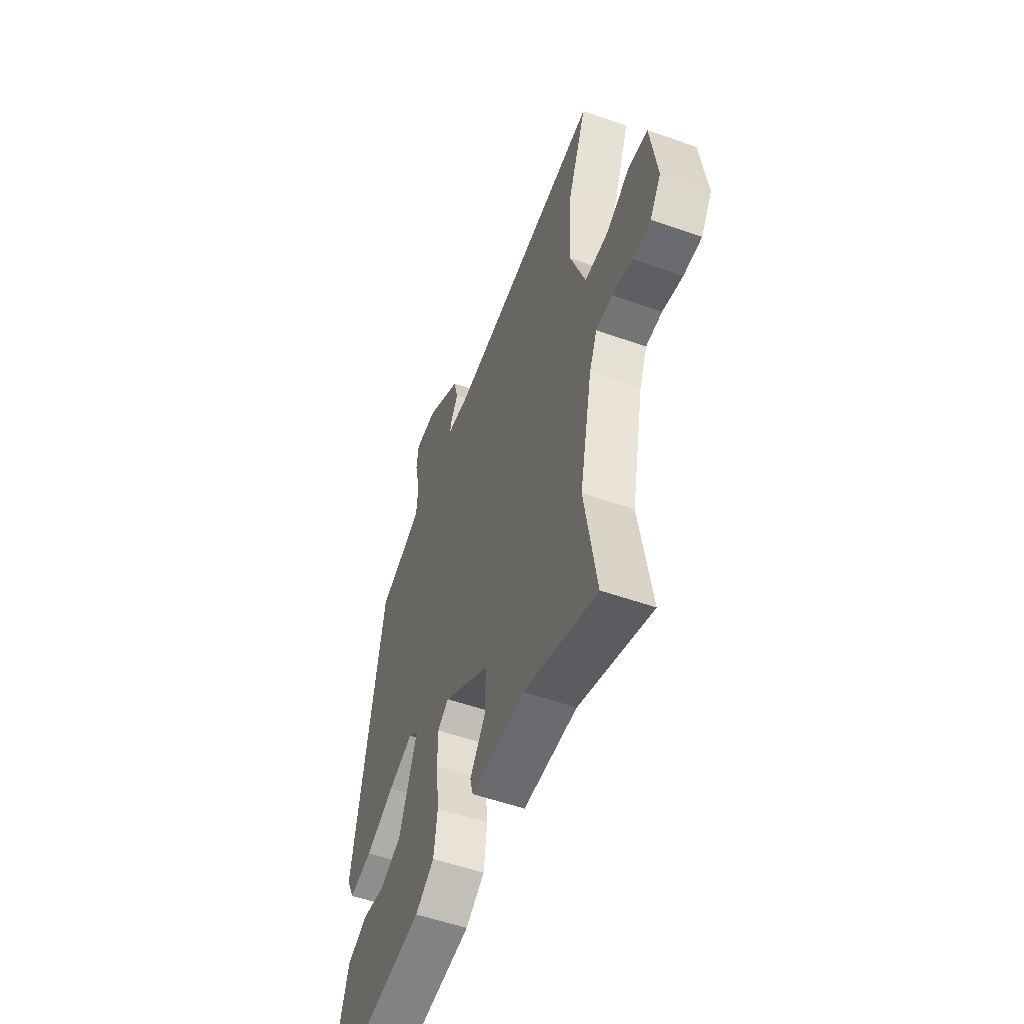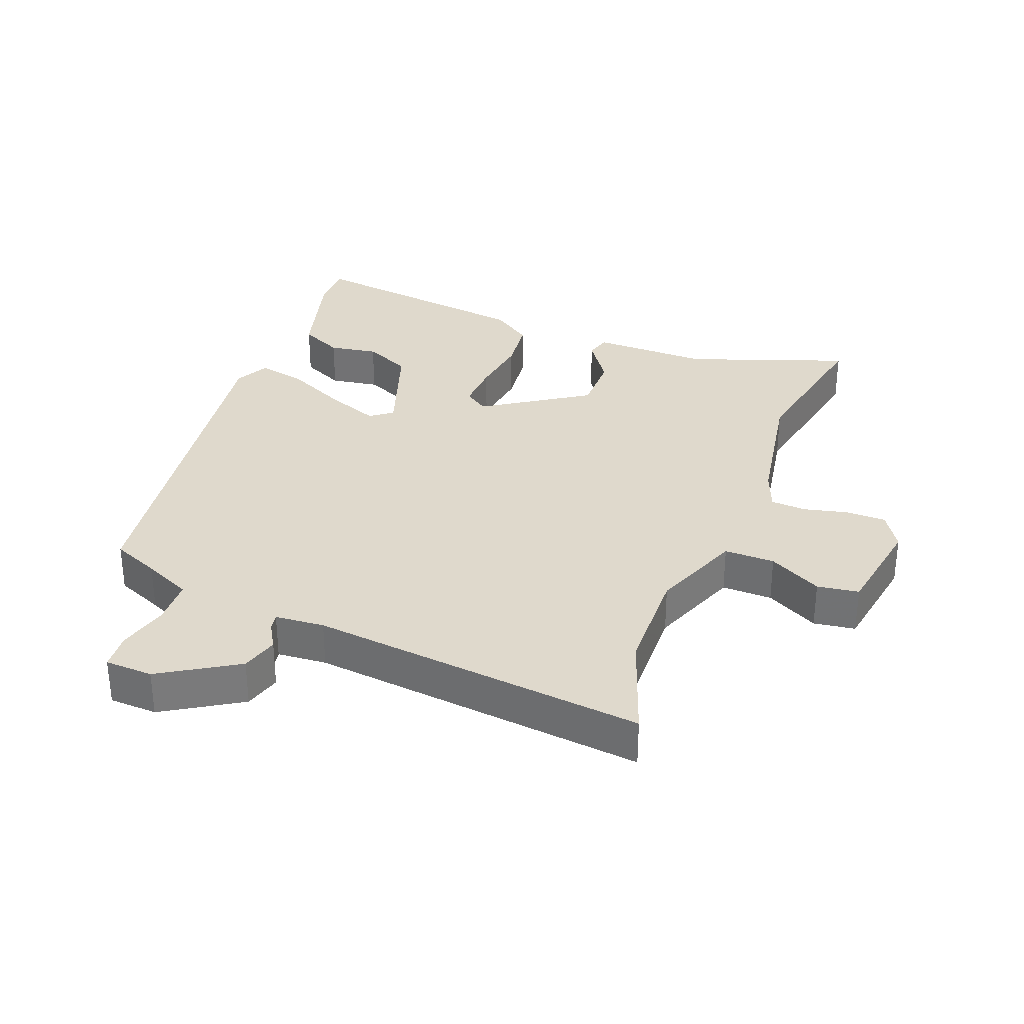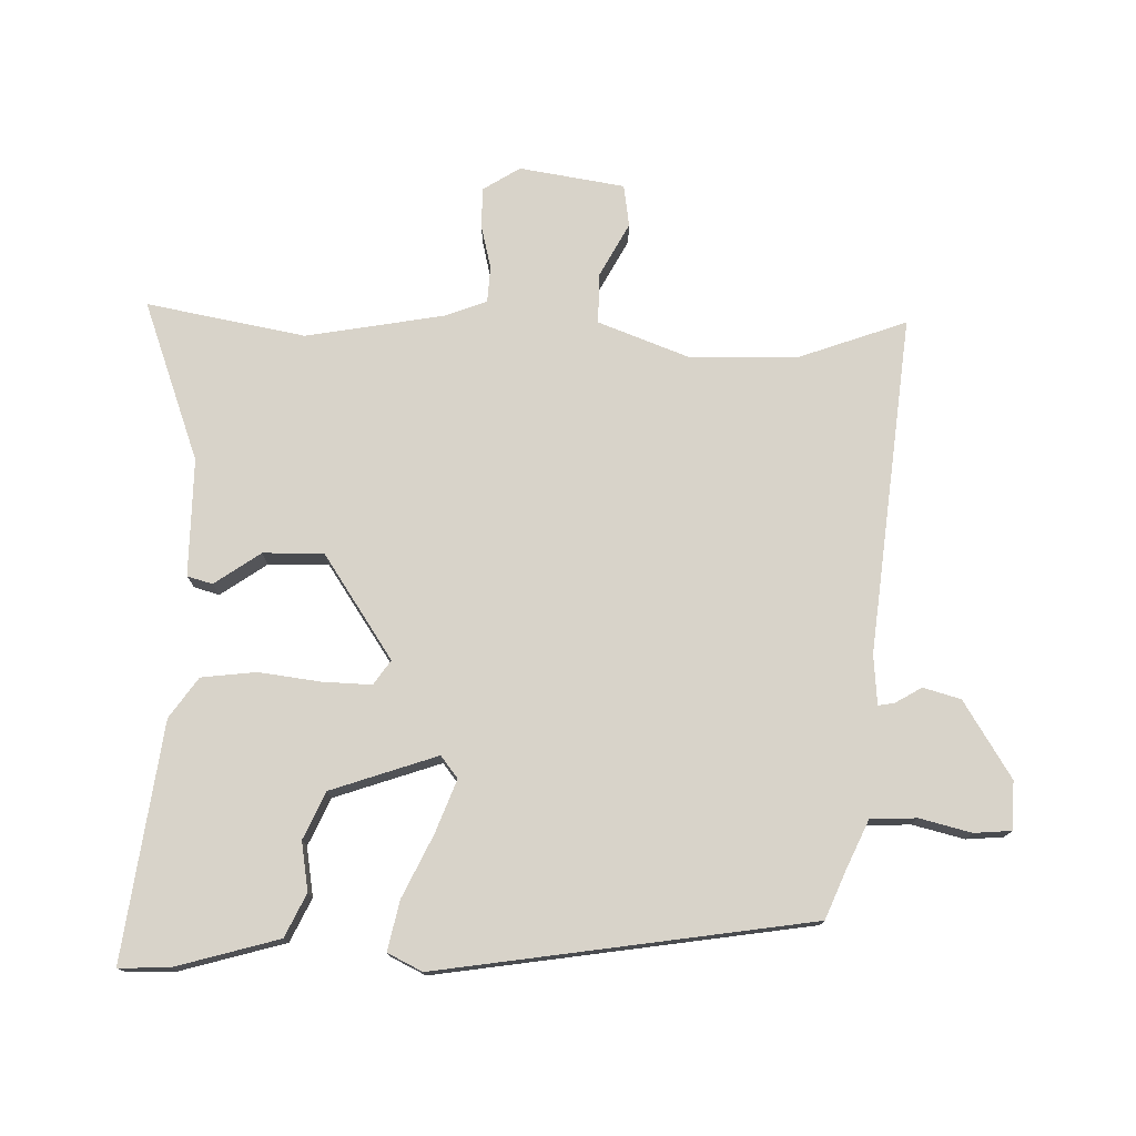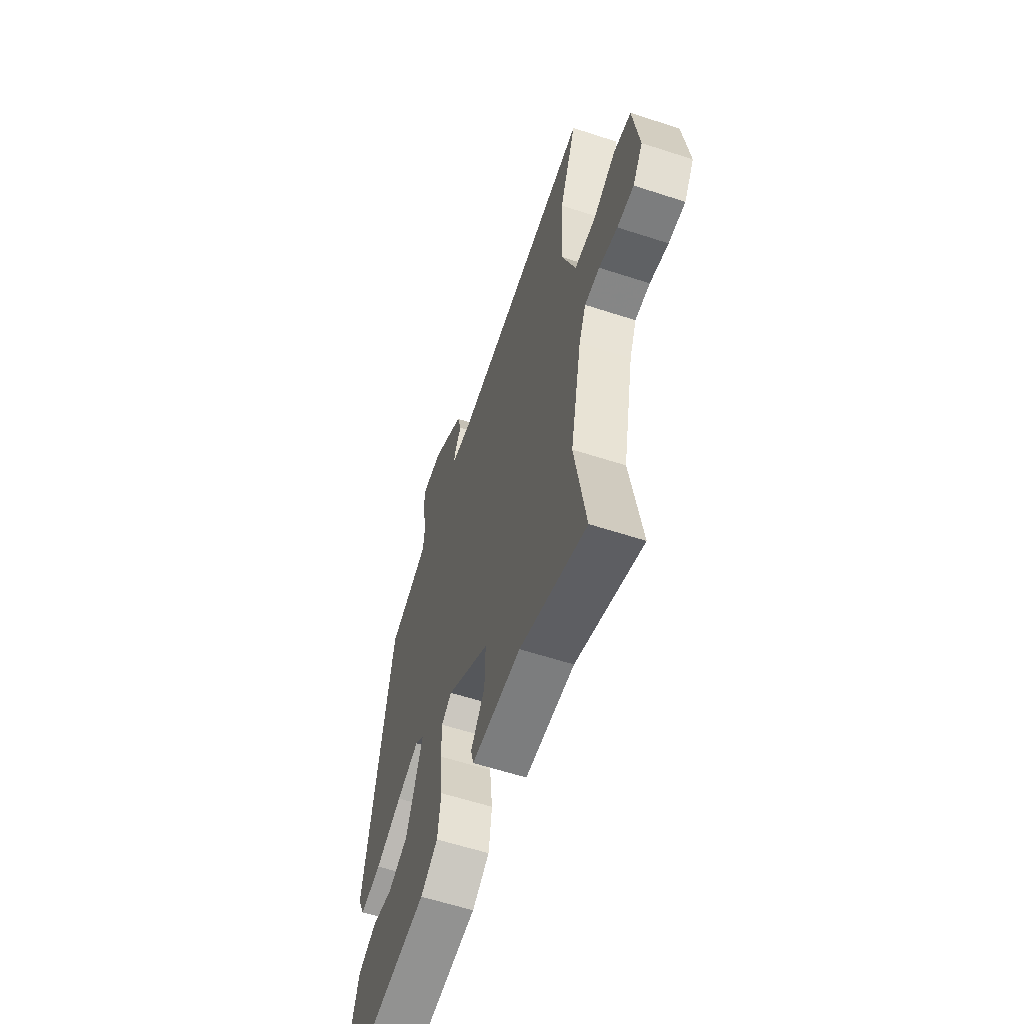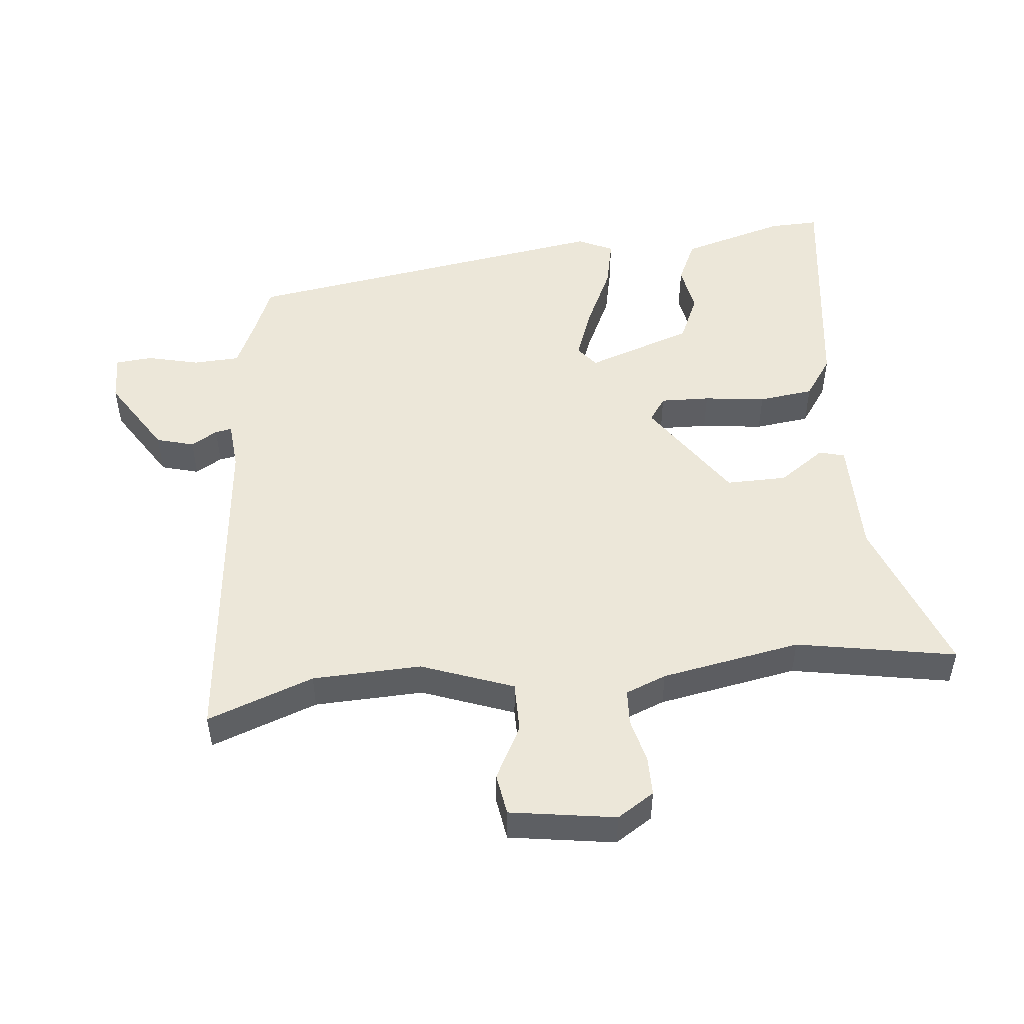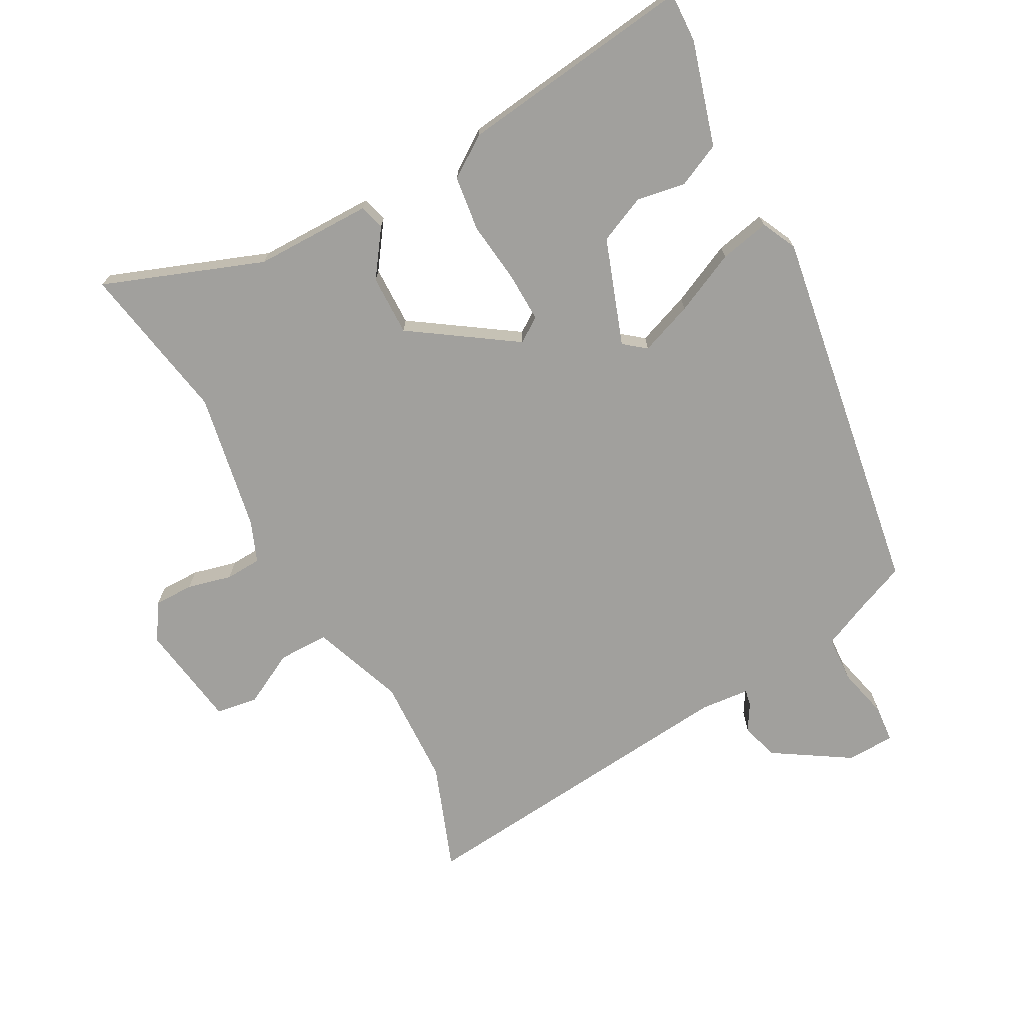
<metadata>
{"format":"obj","ext":"obj","renderer":"f3d","projection":"perspective","resolution":1024,"background":"white","views":[{"elev":-54.4,"azim":69.5,"up":"+Z"},{"elev":32.3,"azim":22.6,"up":"+Y"},{"elev":76.0,"azim":-87.3,"up":"+Y"},{"elev":-59.9,"azim":71.5,"up":"+Z"},{"elev":49.8,"azim":85.2,"up":"+Y"},{"elev":-71.6,"azim":-150.7,"up":"+Y"}]}
</metadata>
<code>
v 0.536 0.07 0.593
v 0.473 0.07 0.431
v 0.464 0.07 0.264
v 0.514 0.07 0.122
v 0.592 0.07 0.121
v 0.675 0.07 0.163
v 0.739 0.07 0.152
v 0.761 0.07 -0.01
v 0.724 0.07 -0.066
v 0.663 0.07 -0.065
v 0.595 0.07 -0.047
v 0.54 0.07 -0.049
v 0.514 0.07 -0.111
v 0.471 0.07 -0.324
v 0.511 0.07 -0.569
v 0.267 0.07 -0.474
v 0.086 0.07 -0.471
v 0.076 0.07 -0.432
v 0.127 0.07 -0.362
v 0.13 0.07 -0.269
v -0.027 0.07 -0.159
v -0.065 0.07 -0.184
v -0.064 0.07 -0.26
v -0.054 0.07 -0.355
v -0.066 0.07 -0.439
v -0.129 0.07 -0.481
v -0.493 0.07 -0.522
v -0.489 0.07 -0.446
v -0.44 0.07 -0.287
v -0.373 0.07 -0.257
v -0.298 0.07 -0.271
v -0.225 0.07 -0.24
v -0.165 0.07 -0.078
v -0.198 0.07 -0.051
v -0.28 0.07 -0.08
v -0.376 0.07 -0.123
v -0.453 0.07 -0.138
v -0.478 0.07 -0.084
v -0.378 0.07 0.487
v -0.304 0.07 0.516
v -0.229 0.07 0.548
v -0.224 0.07 0.619
v -0.242 0.07 0.699
v -0.236 0.07 0.756
v -0.162 0.07 0.757
v -0.046 0.07 0.681
v -0.031 0.07 0.623
v -0.056 0.07 0.583
v -0.061 0.07 0.558
v 0.015 0.07 0.55
v 0.536 0 0.593
v 0.473 0 0.431
v 0.464 0 0.264
v 0.514 0 0.122
v 0.592 0 0.121
v 0.675 0 0.163
v 0.739 0 0.152
v 0.761 0 -0.01
v 0.724 0 -0.066
v 0.663 0 -0.065
v 0.595 0 -0.047
v 0.54 0 -0.049
v 0.514 0 -0.111
v 0.471 0 -0.324
v 0.511 0 -0.569
v 0.267 0 -0.474
v 0.086 0 -0.471
v 0.076 0 -0.432
v 0.127 0 -0.362
v 0.13 0 -0.269
v -0.027 0 -0.159
v -0.065 0 -0.184
v -0.064 0 -0.26
v -0.054 0 -0.355
v -0.066 0 -0.439
v -0.129 0 -0.481
v -0.493 0 -0.522
v -0.489 0 -0.446
v -0.44 0 -0.287
v -0.373 0 -0.257
v -0.298 0 -0.271
v -0.225 0 -0.24
v -0.165 0 -0.078
v -0.198 0 -0.051
v -0.28 0 -0.08
v -0.376 0 -0.123
v -0.453 0 -0.138
v -0.478 0 -0.084
v -0.378 0 0.487
v -0.304 0 0.516
v -0.229 0 0.548
v -0.224 0 0.619
v -0.242 0 0.699
v -0.236 0 0.756
v -0.162 0 0.757
v -0.046 0 0.681
v -0.031 0 0.623
v -0.056 0 0.583
v -0.061 0 0.558
v 0.015 0 0.55
f 46 47 48
f 45 46 48
f 44 45 48
f 43 44 48
f 42 43 48
f 41 42 48 49
f 40 41 49 50
f 50 1 2
f 40 50 2
f 39 40 2
f 38 39 2
f 37 38 2
f 36 37 2
f 35 36 2
f 29 30 31
f 28 29 31
f 27 28 31
f 26 27 31
f 25 26 31
f 24 25 31
f 23 24 31 32
f 22 23 32 33
f 16 17 18 19
f 16 19 20
f 15 16 20
f 14 15 20
f 13 14 20 21
f 9 10 11
f 8 9 11
f 7 8 11
f 6 7 11
f 5 6 11
f 4 5 11 12
f 12 13 21
f 4 12 21
f 3 4 21
f 34 35 2 3
f 33 34 3 21
f 21 22 33
f 98 97 96
f 98 96 95
f 98 95 94
f 98 94 93
f 98 93 92
f 99 98 92 91
f 100 99 91 90
f 52 51 100
f 52 100 90
f 52 90 89
f 52 89 88
f 52 88 87
f 52 87 86
f 52 86 85
f 81 80 79
f 81 79 78
f 81 78 77
f 81 77 76
f 81 76 75
f 81 75 74
f 82 81 74 73
f 83 82 73 72
f 69 68 67 66
f 70 69 66
f 70 66 65
f 70 65 64
f 71 70 64 63
f 61 60 59
f 61 59 58
f 61 58 57
f 61 57 56
f 61 56 55
f 62 61 55 54
f 71 63 62
f 71 62 54
f 71 54 53
f 53 52 85 84
f 71 53 84 83
f 83 72 71
f 1 51 52 2
f 2 52 53 3
f 3 53 54 4
f 4 54 55 5
f 5 55 56 6
f 6 56 57 7
f 7 57 58 8
f 8 58 59 9
f 9 59 60 10
f 10 60 61 11
f 11 61 62 12
f 12 62 63 13
f 13 63 64 14
f 14 64 65 15
f 15 65 66 16
f 16 66 67 17
f 17 67 68 18
f 18 68 69 19
f 19 69 70 20
f 20 70 71 21
f 21 71 72 22
f 22 72 73 23
f 23 73 74 24
f 24 74 75 25
f 25 75 76 26
f 26 76 77 27
f 27 77 78 28
f 28 78 79 29
f 29 79 80 30
f 30 80 81 31
f 31 81 82 32
f 32 82 83 33
f 33 83 84 34
f 34 84 85 35
f 35 85 86 36
f 36 86 87 37
f 37 87 88 38
f 38 88 89 39
f 39 89 90 40
f 40 90 91 41
f 41 91 92 42
f 42 92 93 43
f 43 93 94 44
f 44 94 95 45
f 45 95 96 46
f 46 96 97 47
f 47 97 98 48
f 48 98 99 49
f 49 99 100 50
f 50 100 51 1

</code>
